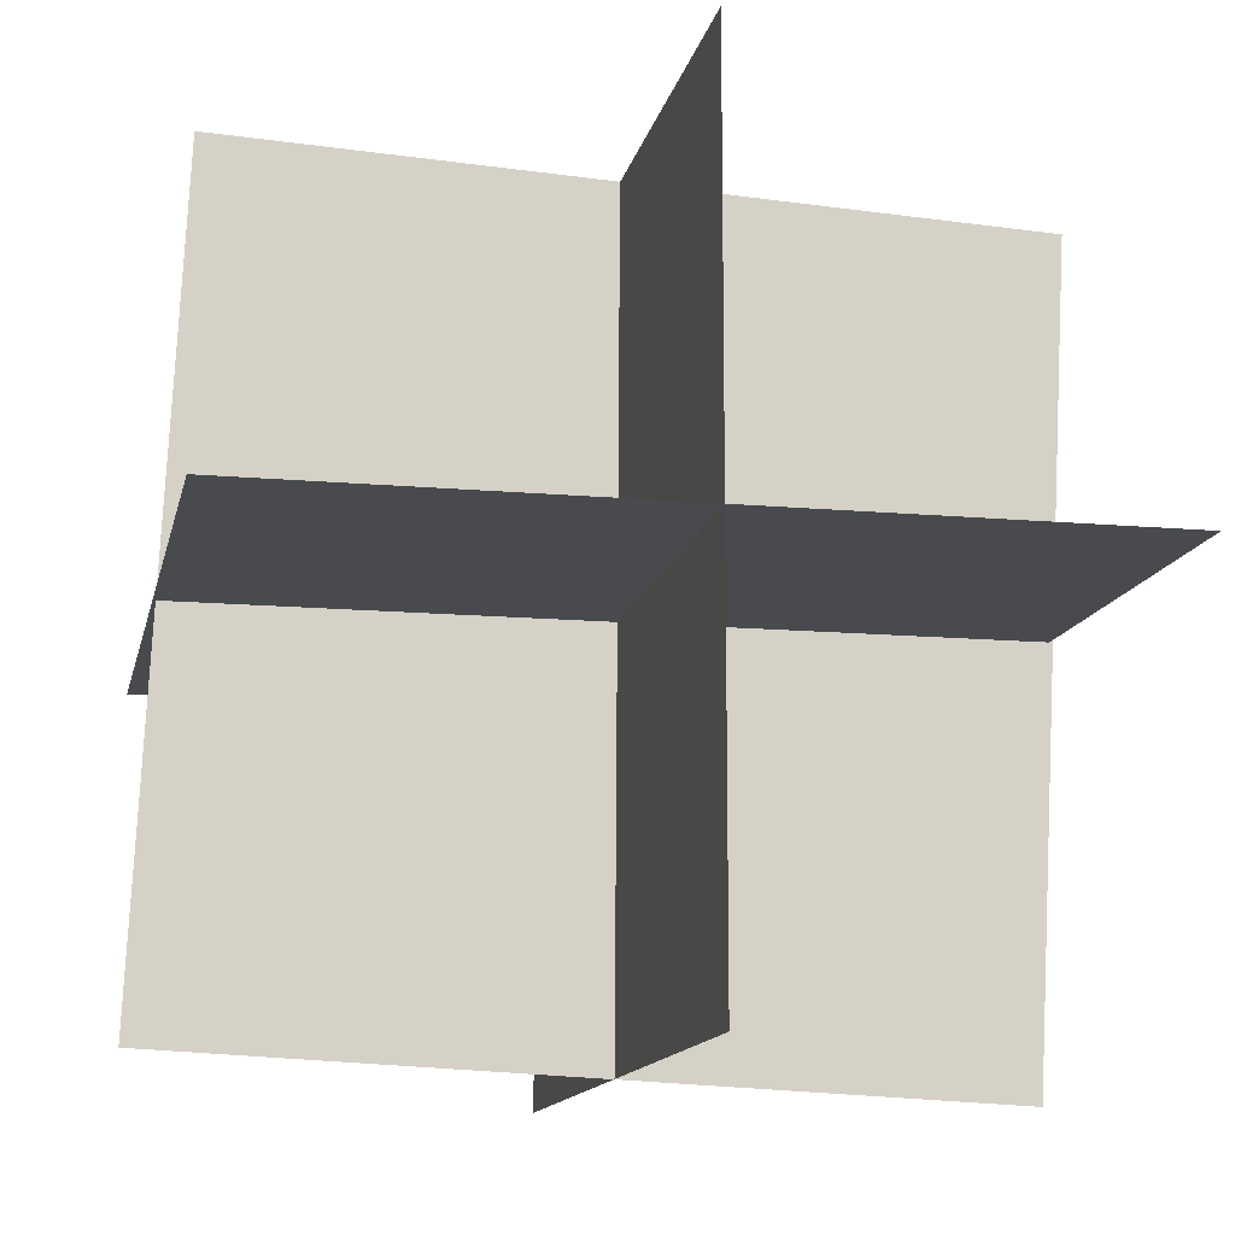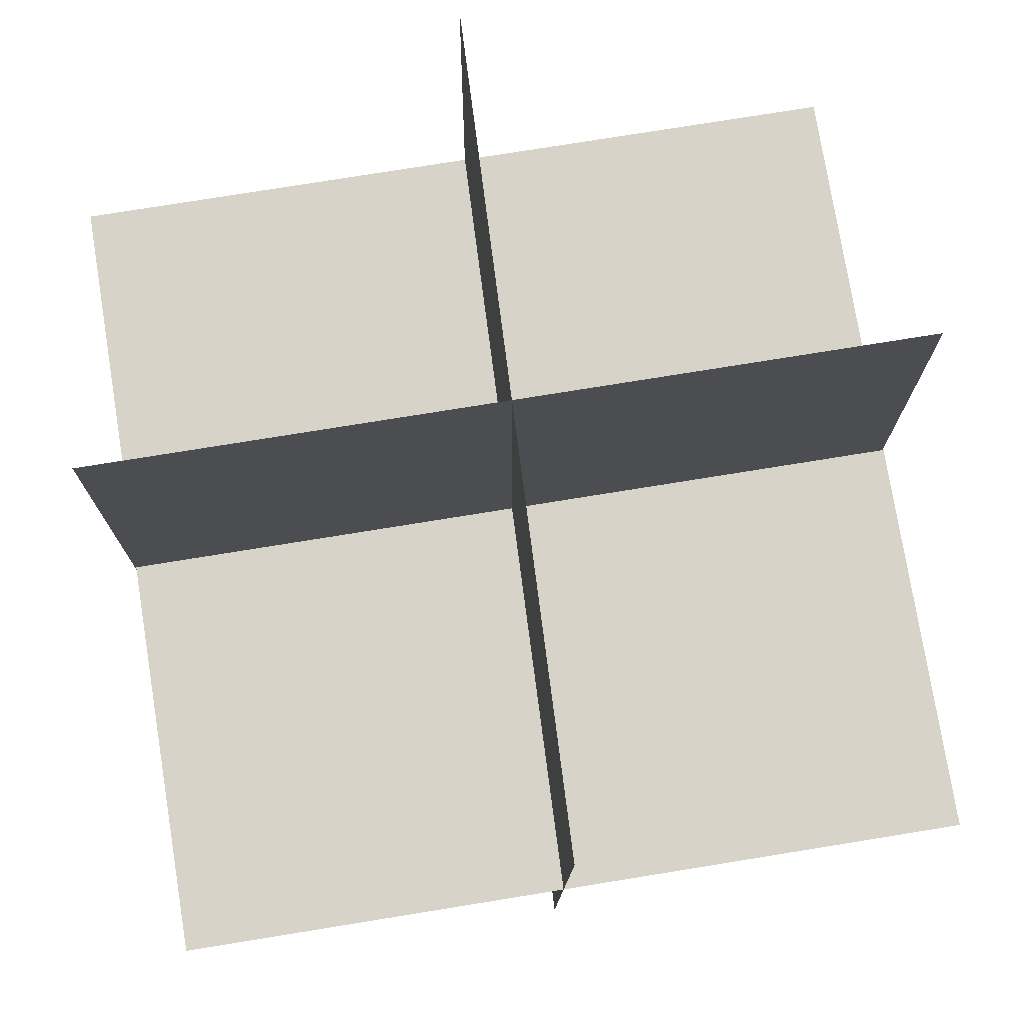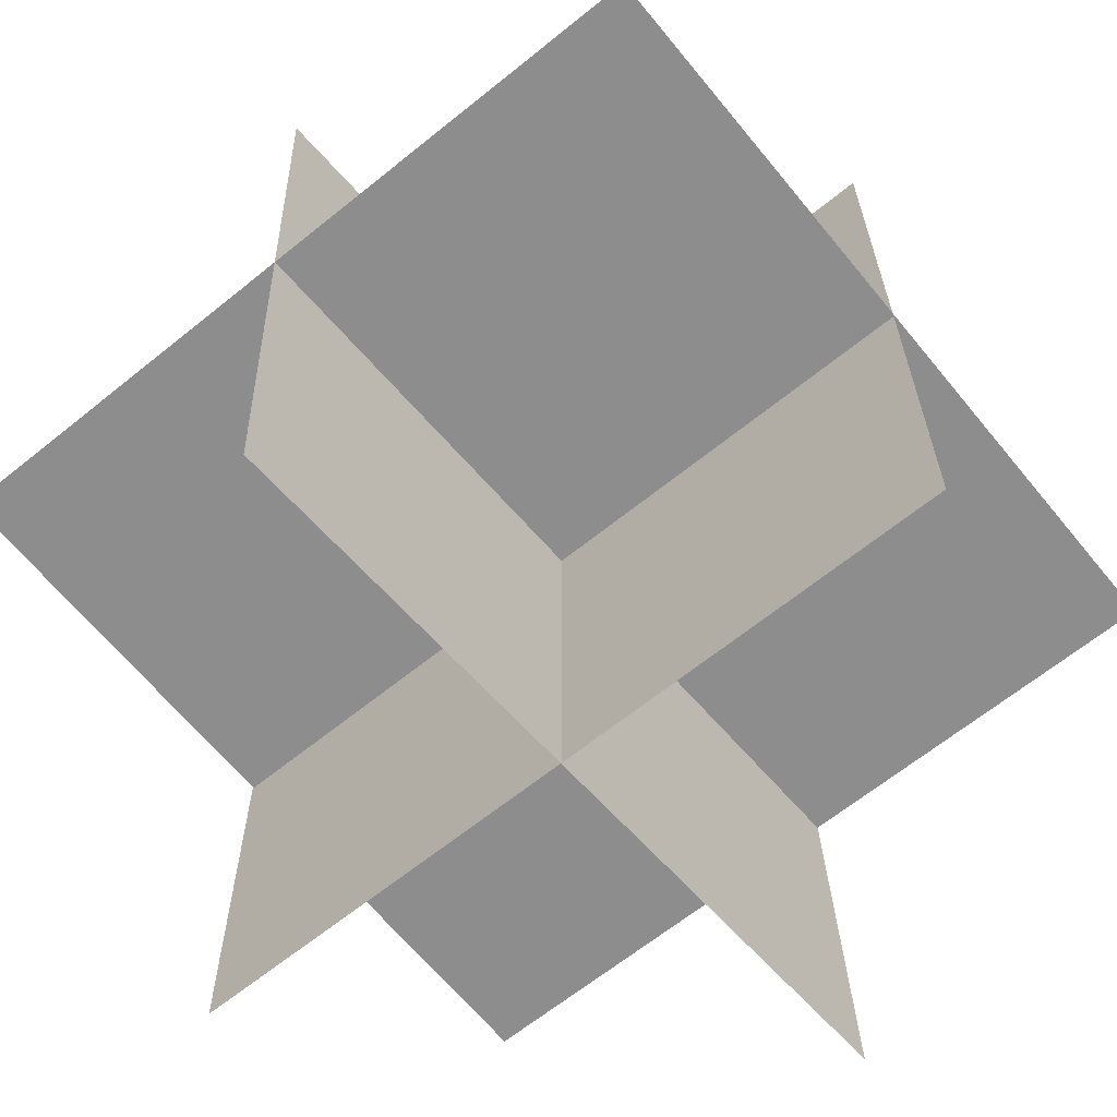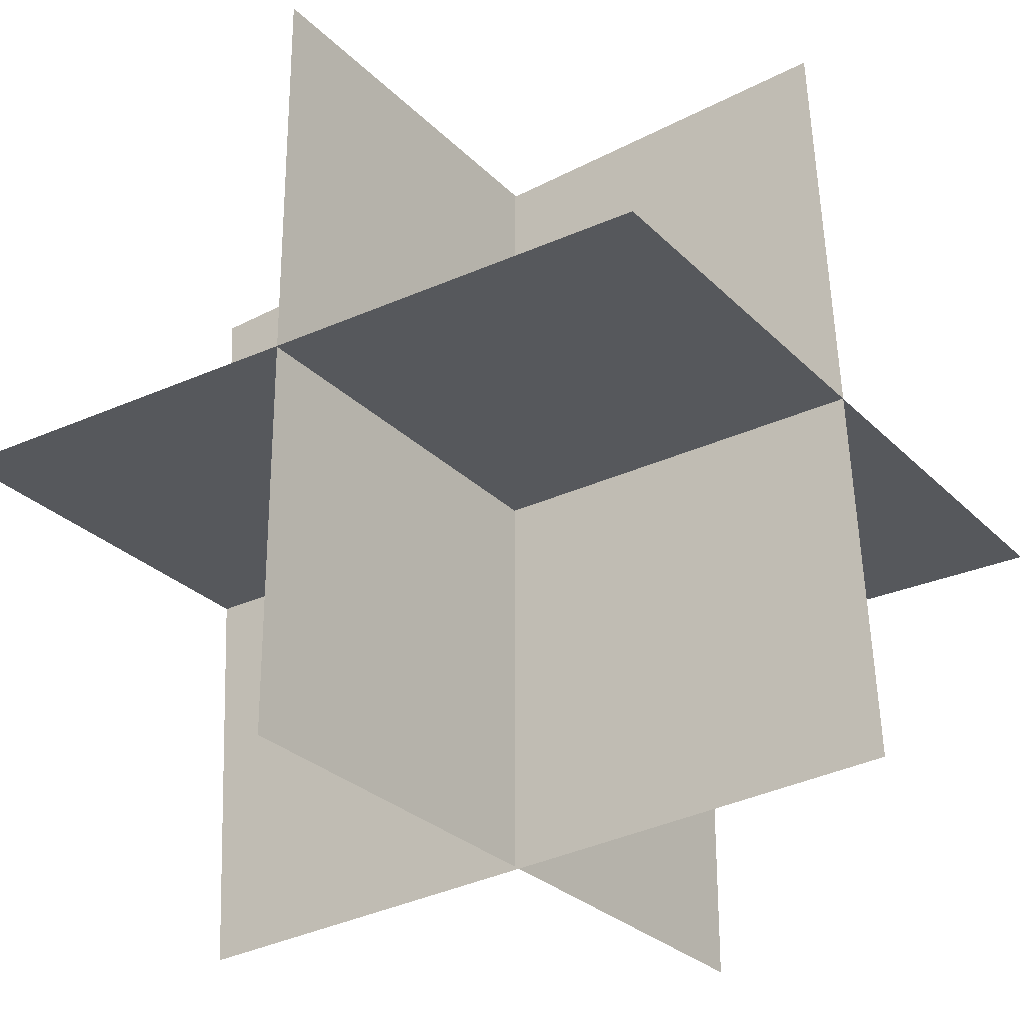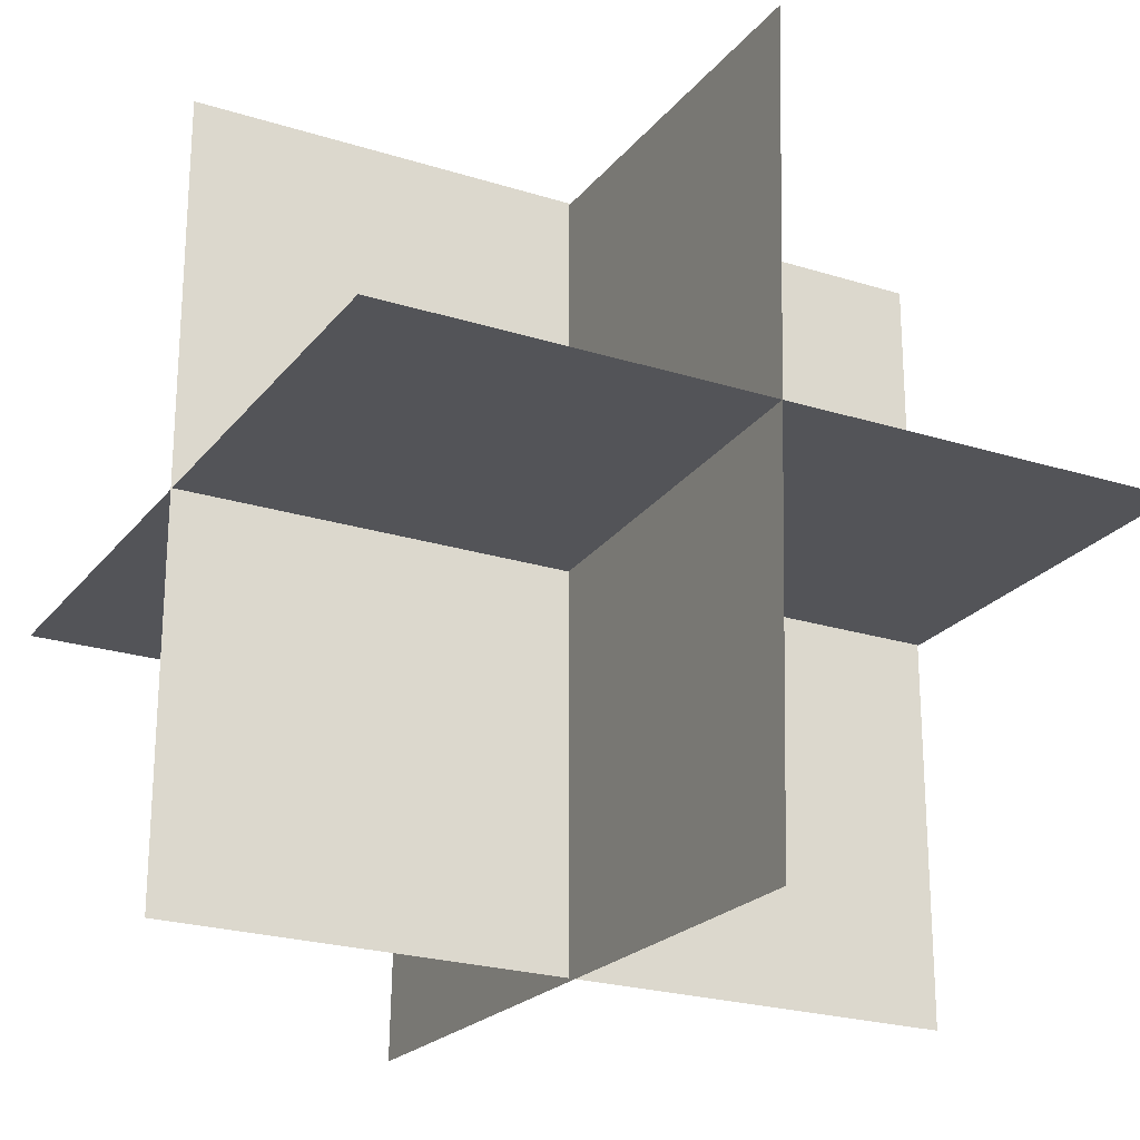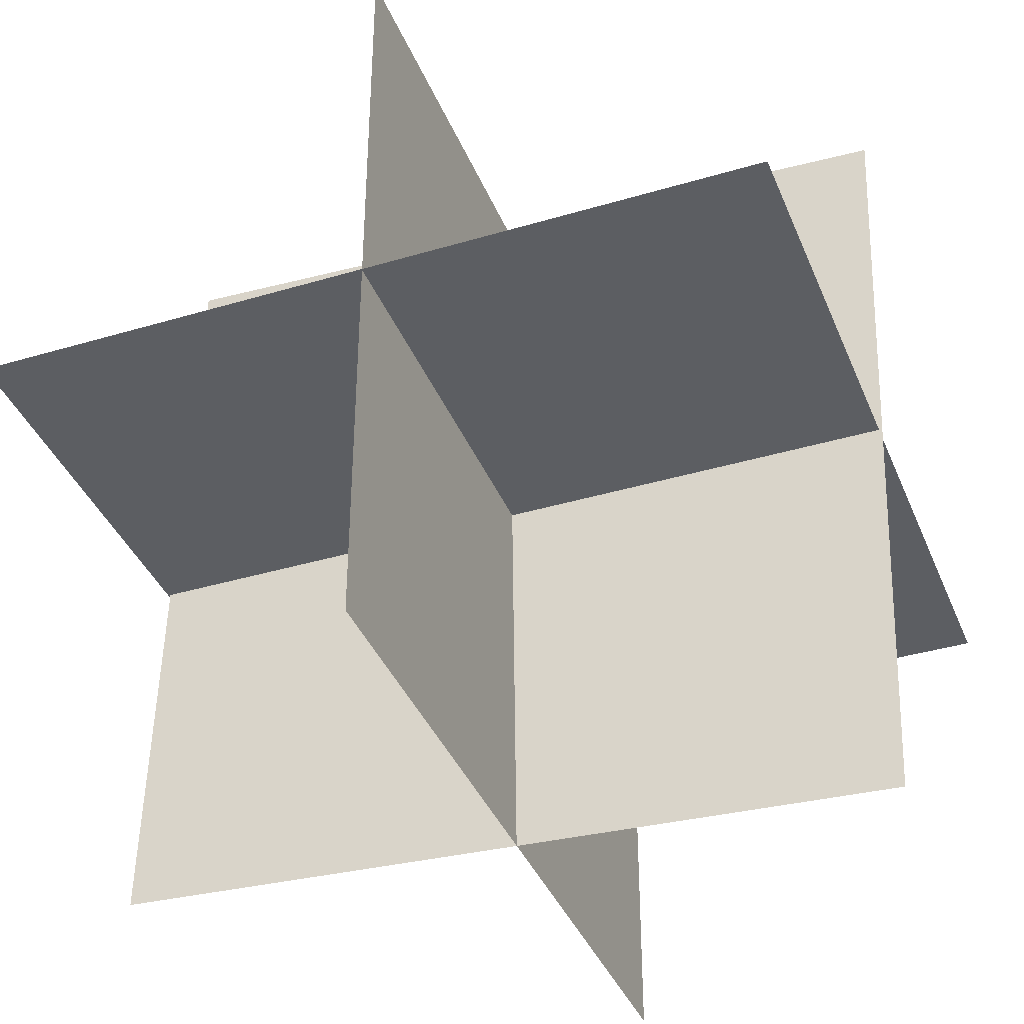
<metadata>
{"format":"obj","ext":"obj","renderer":"f3d","projection":"perspective","resolution":1024,"background":"white","views":[{"elev":-13.2,"azim":78.3,"up":"+Y"},{"elev":76.0,"azim":170.8,"up":"+Z"},{"elev":-64.7,"azim":-140.8,"up":"+Z"},{"elev":-28.0,"azim":-55.7,"up":"+Z"},{"elev":-23.4,"azim":152.0,"up":"+Z"},{"elev":-38.2,"azim":110.7,"up":"+Y"}]}
</metadata>
<code>
o Plane
v 1.003 -0.009939 1.008
v -0.9971 -0.009939 1.008
v 1.003 -0.009939 -0.992
v -0.9971 -0.009939 -0.992
v -1 -1 0
v 1 -1 0
v -1 1 -0
v 1 1 -0
v -0.03157 -1.044 -0.9538
v -0.02873 -0.9534 1.044
v 0.02873 0.9534 -1.044
v 0.03157 1.044 0.9538
f 4 3 1 2
f 5 6 8 7
f 9 10 12 11

</code>
